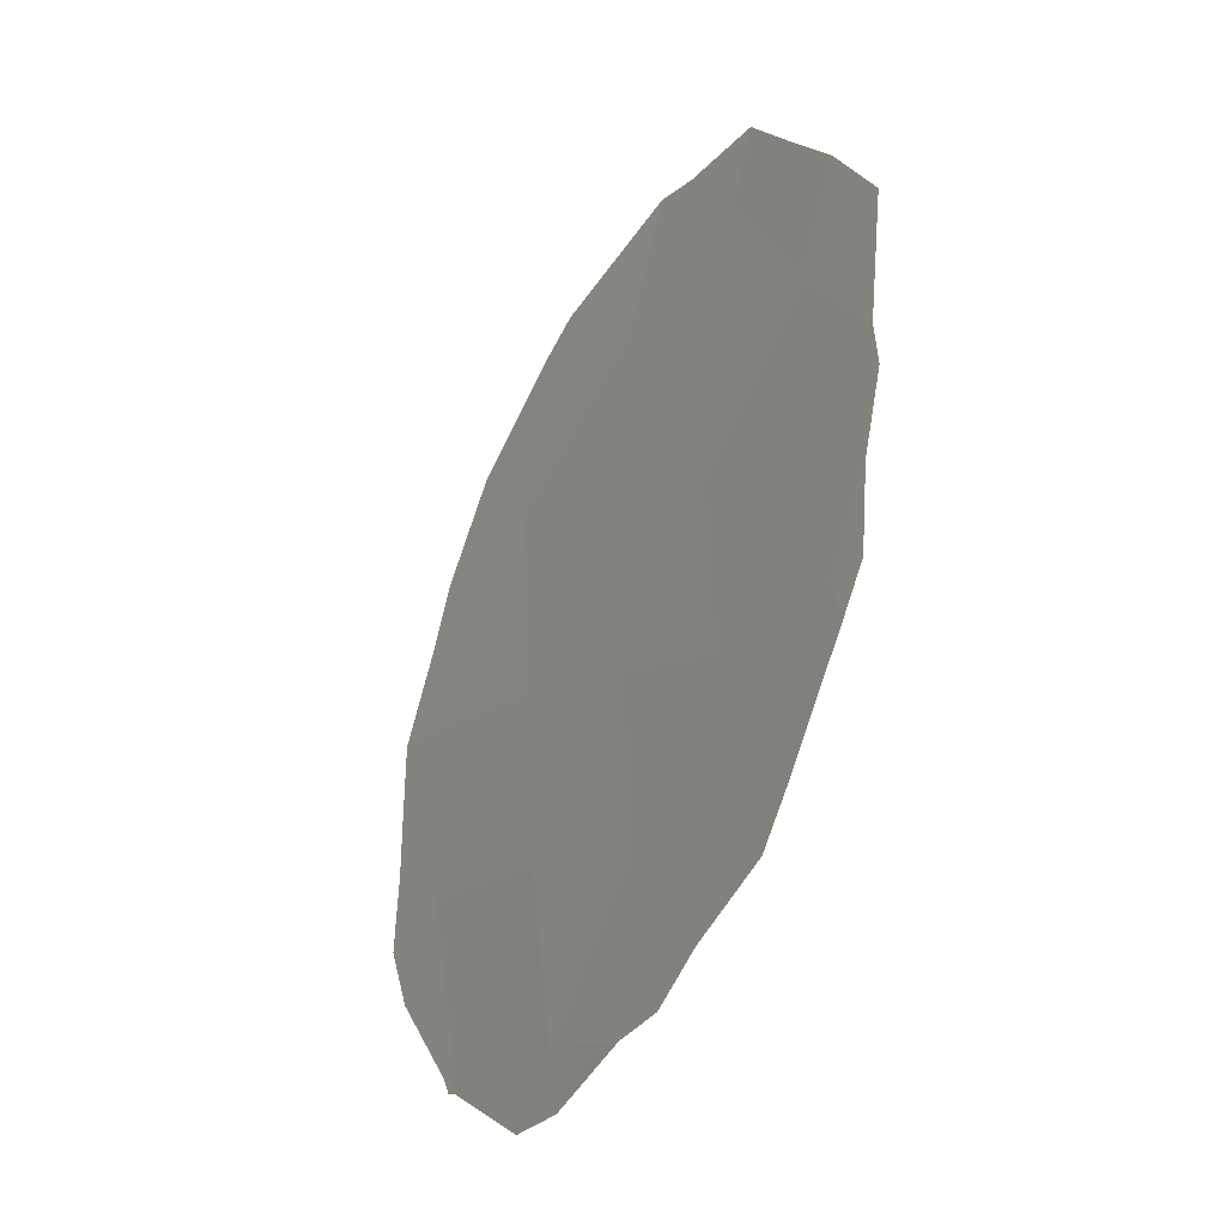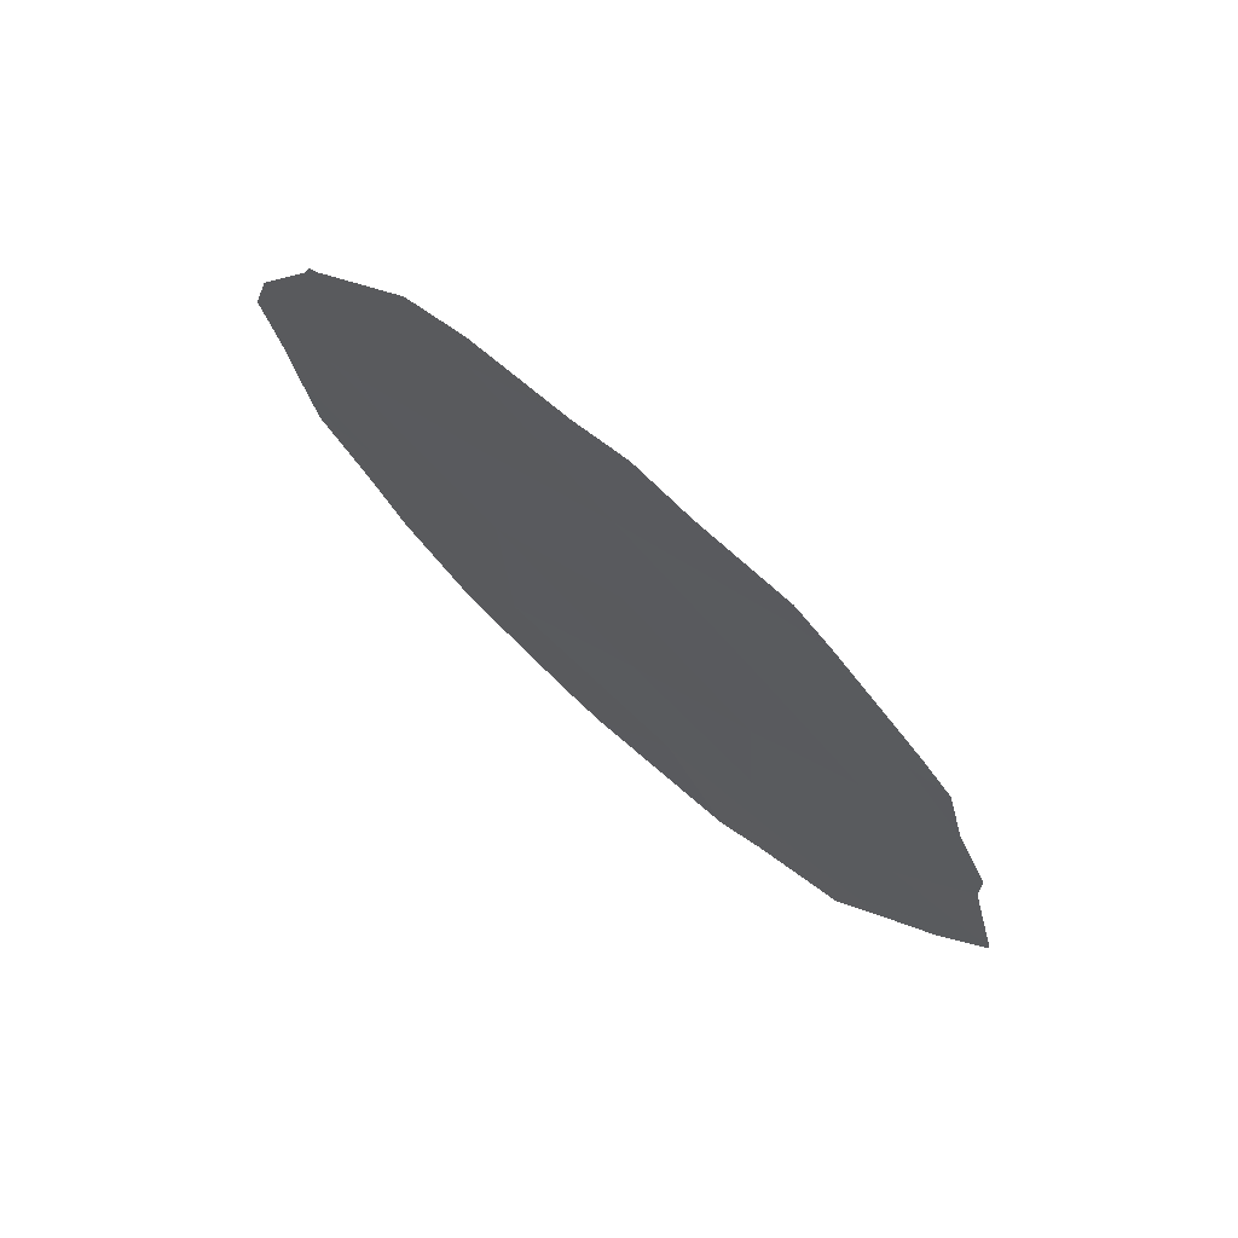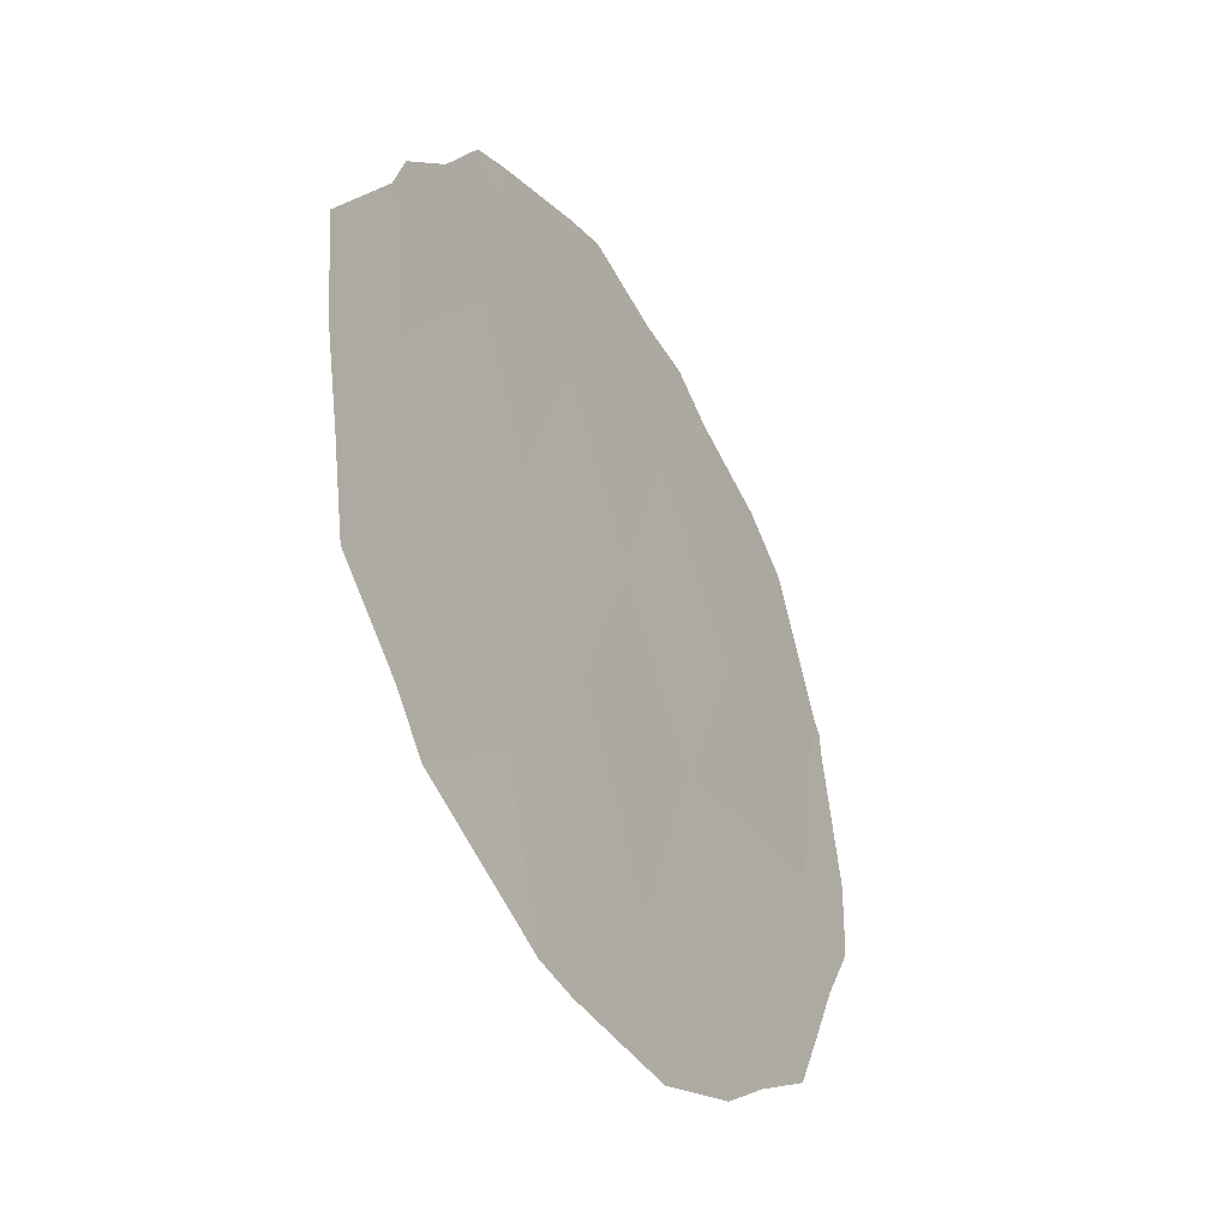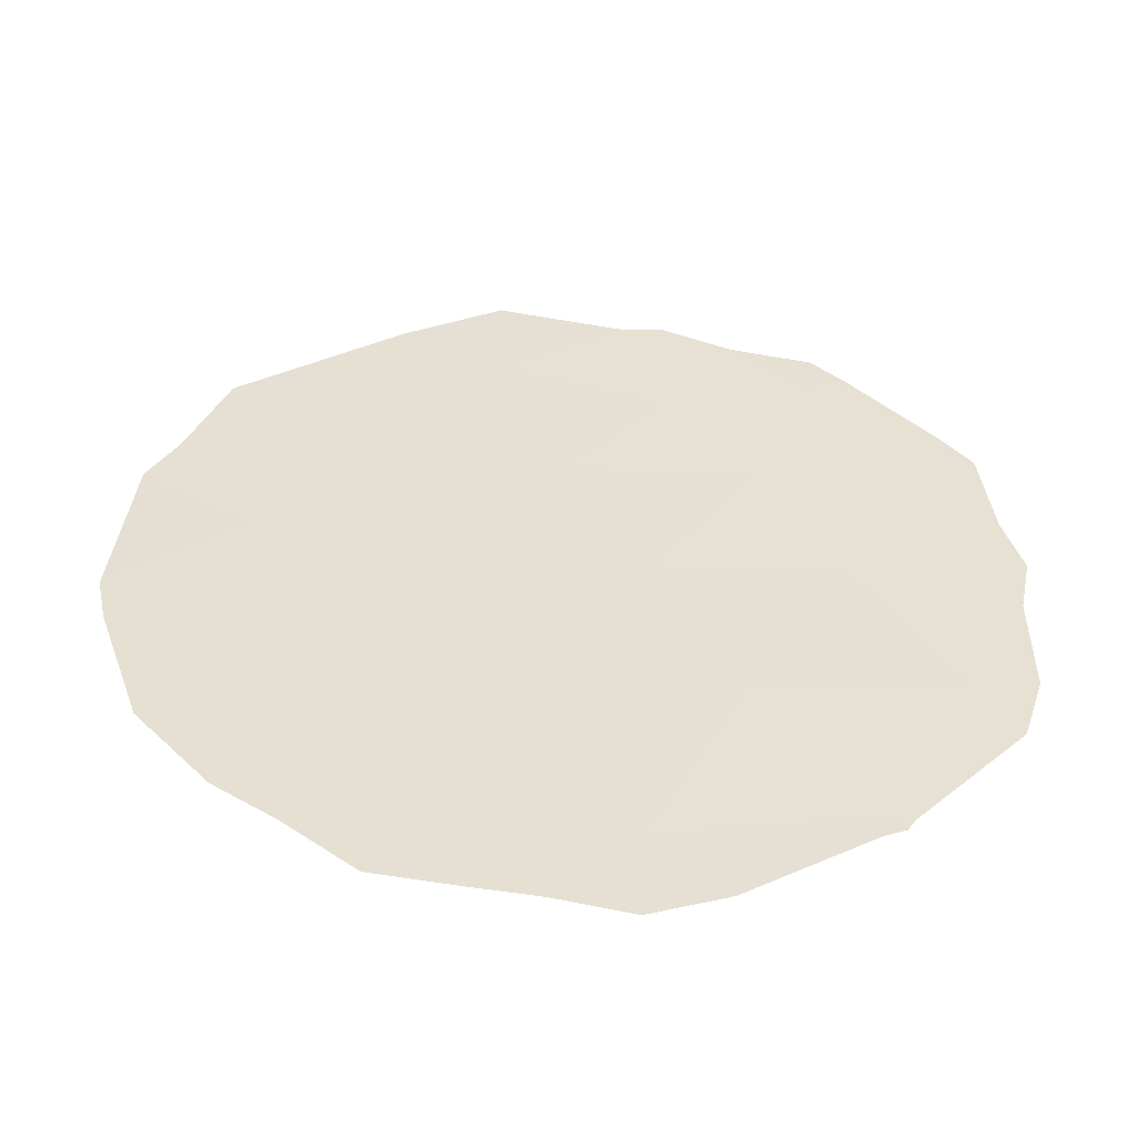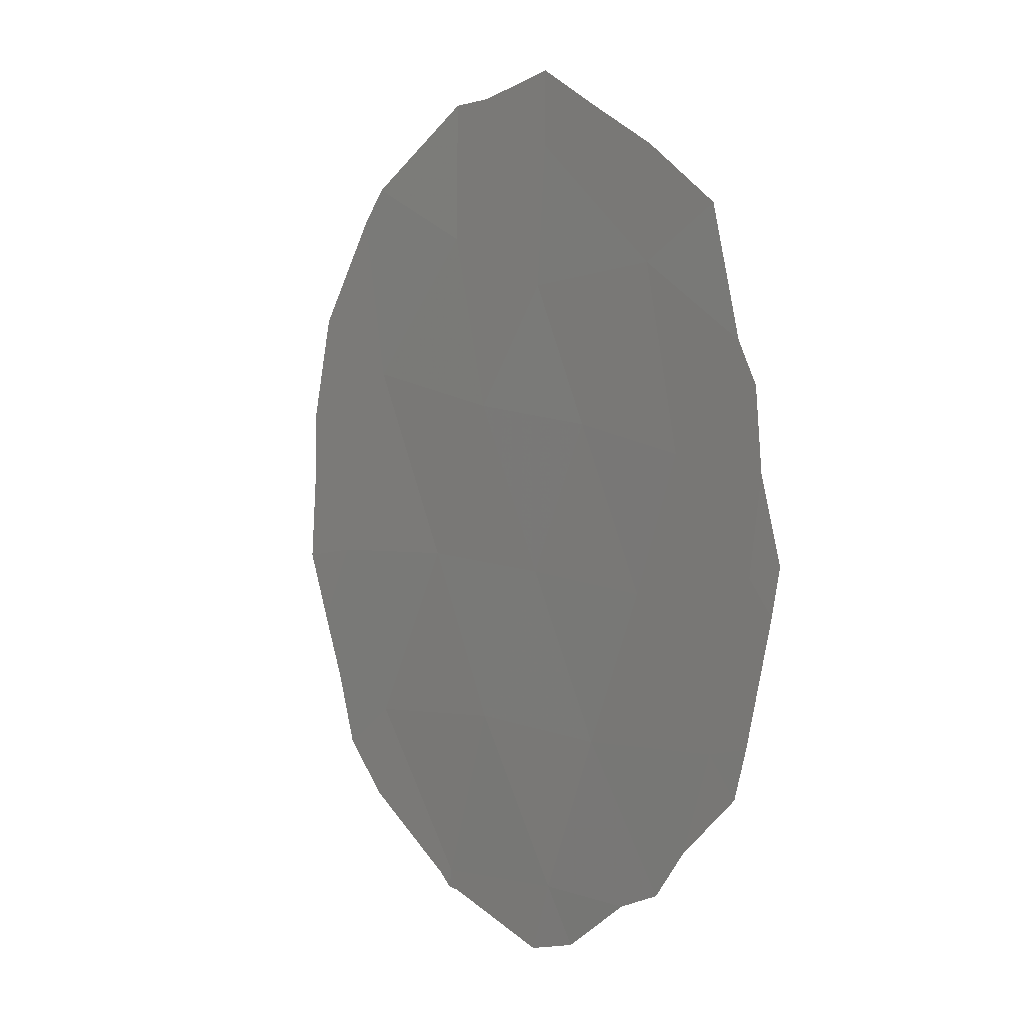
<metadata>
{"format":"obj","ext":"obj","renderer":"f3d","projection":"perspective","resolution":1024,"background":"white","views":[{"elev":45.7,"azim":-3.5,"up":"+Y"},{"elev":72.6,"azim":102.7,"up":"+Z"},{"elev":32.9,"azim":-170.5,"up":"+Y"},{"elev":-23.8,"azim":-91.4,"up":"+Y"},{"elev":65.6,"azim":-17.7,"up":"+Y"}]}
</metadata>
<code>
v -84.07 83.51 -23.71
v -84.1 83.44 -21.67
v -85.91 80.09 -23.9
v -82.37 86.67 -25.36
v -83.74 84.12 -27.69
v -84.02 83.63 -25.78
v -83.27 84.99 -24.59
v -84.88 81.96 -20.69
v -85.75 80.33 -21.64
v -85.79 80.38 -25.97
v -82.69 86.1 -23.47
v -84.95 81.88 -22.83
v -84.83 82.13 -27.3
v -84.88 82.01 -24.89
v -83.33 84.88 -22.6
v -82.52 86.42 -21.85
v -83.24 85.06 -20.68
v -82.76 85.91 -27.48
v -83.22 85.09 -26.3
v -84.25 83.2 -29.15
v -83.32 84.86 -28.94
v -85.66 80.64 -27.78
v -85.89 80.22 -27.12
v -86.3 79.4 -24.74
v -86.25 79.51 -25.52
v -82 87.39 -23.36
v -81.99 87.4 -23.87
v -82.48 86.5 -21.37
v -82.3 86.83 -21.73
v -81.79 87.74 -25.22
v -82.04 87.28 -26.32
v -85.21 81.47 -28.57
v -83.19 85.16 -20.13
v -82.97 85.57 -20.48
v -86.38 79.22 -23.92
v -85.87 80.11 -21.72
v -86.26 79.43 -23.09
v -85.76 80.31 -21.4
v -85.82 80.19 -21.49
v -84.51 82.74 -29.05
v -85.2 81.34 -20.22
v -84.85 81.99 -19.98
v -86.19 79.65 -26.35
v -82.19 87.05 -22.6
v -83.69 84.2 -20.02
v -84.01 83.59 -19.83
v -83.06 85.34 -28.61
v -82.32 86.75 -27.3
v -82.55 86.29 -28.15
v -84.32 83.02 -19.97
f 5 19 6
f 5 20 21
f 13 10 23
f 13 23 22
f 14 3 10
f 10 13 14
f 10 3 24
f 10 24 25
f 11 4 27
f 11 27 26
f 15 16 17
f 16 29 28
f 7 15 1
f 4 31 30
f 5 6 13
f 1 2 12
f 13 22 32
f 17 34 33
f 6 14 13
f 3 35 24
f 3 9 36
f 3 36 37
f 2 8 12
f 12 3 14
f 9 38 39
f 5 18 19
f 9 39 36
f 3 37 35
f 19 7 6
f 5 13 40
f 5 40 20
f 8 42 41
f 9 8 41
f 9 41 38
f 10 25 43
f 4 11 7
f 11 15 7
f 2 15 17
f 15 11 16
f 17 16 28
f 17 28 34
f 16 11 26
f 16 26 44
f 16 44 29
f 14 6 1
f 7 1 6
f 15 2 1
f 4 30 27
f 13 32 40
f 17 33 45
f 2 17 45
f 2 45 46
f 9 12 8
f 12 9 3
f 14 1 12
f 18 5 21
f 18 21 47
f 4 18 48
f 4 48 31
f 7 19 4
f 18 4 19
f 18 47 49
f 18 49 48
f 8 2 46
f 8 46 50
f 8 50 42
f 10 43 23

</code>
